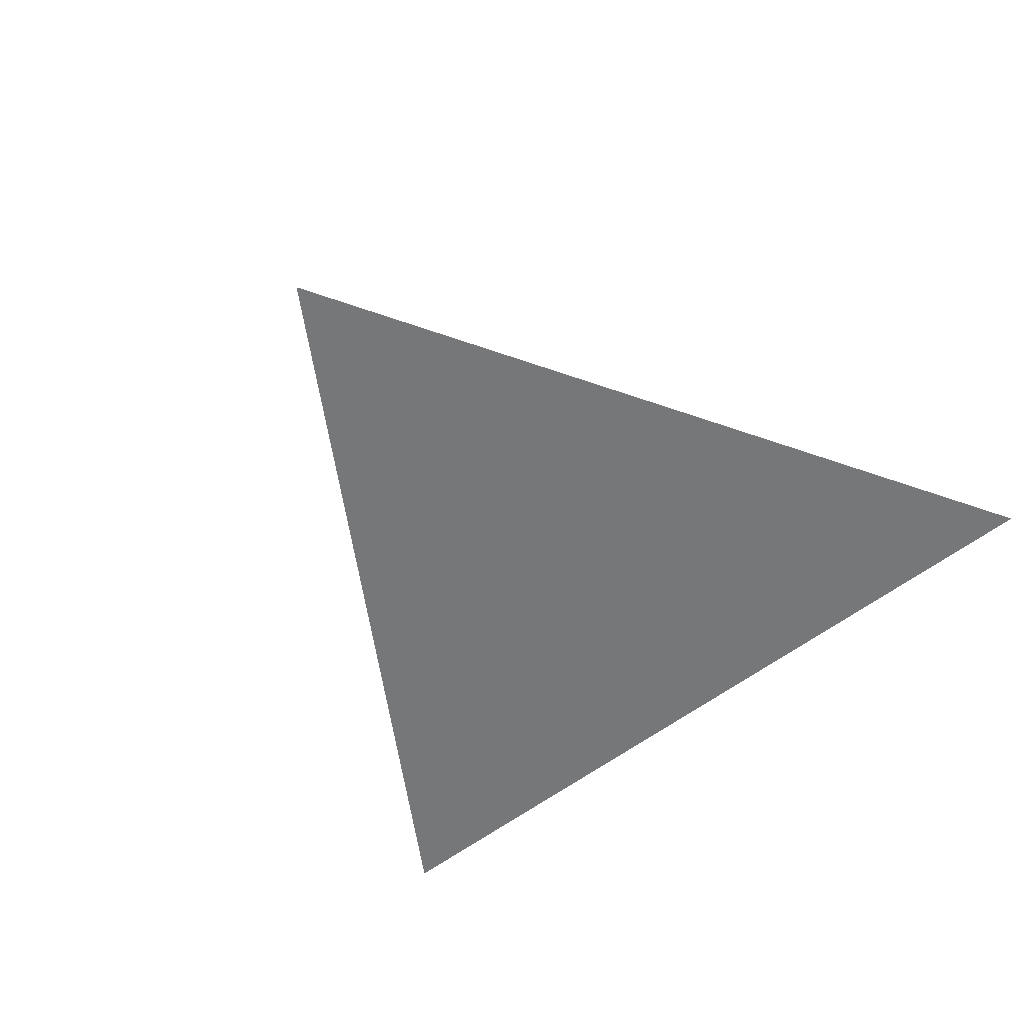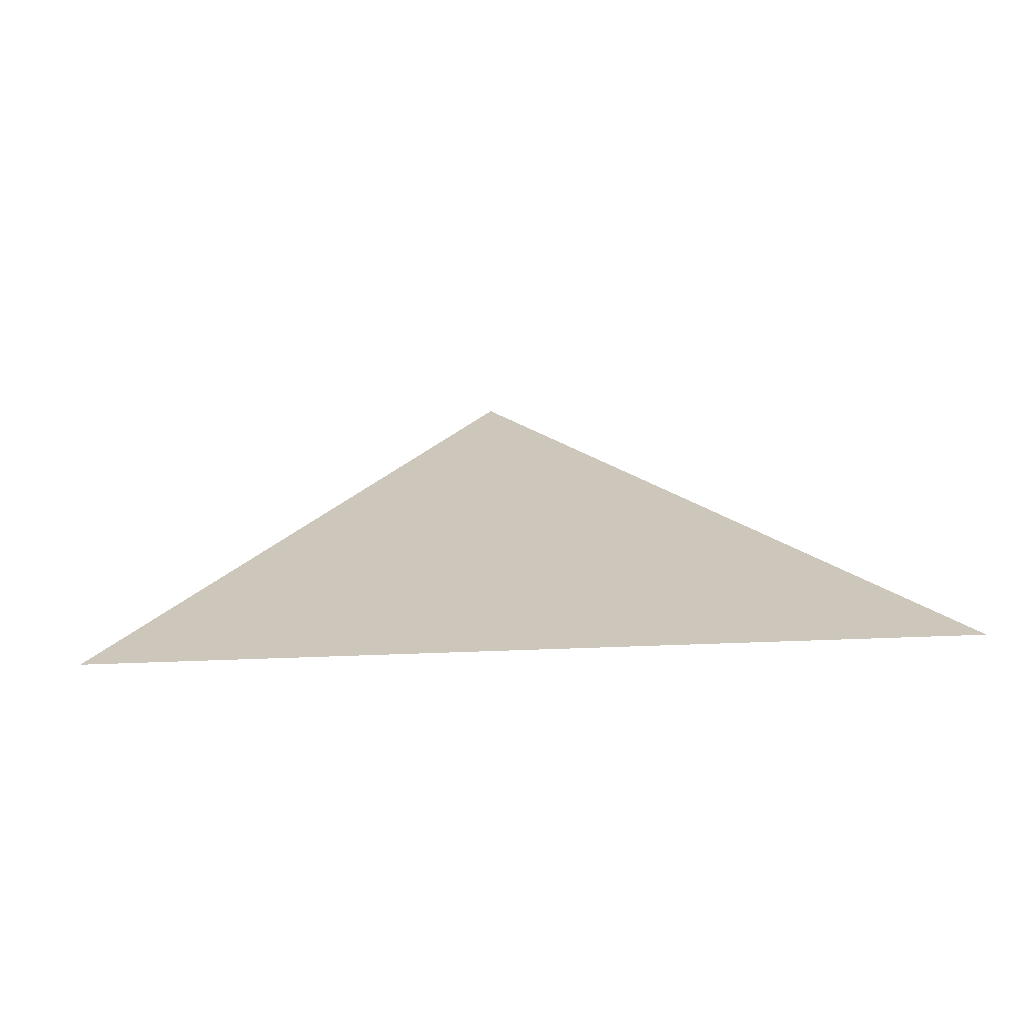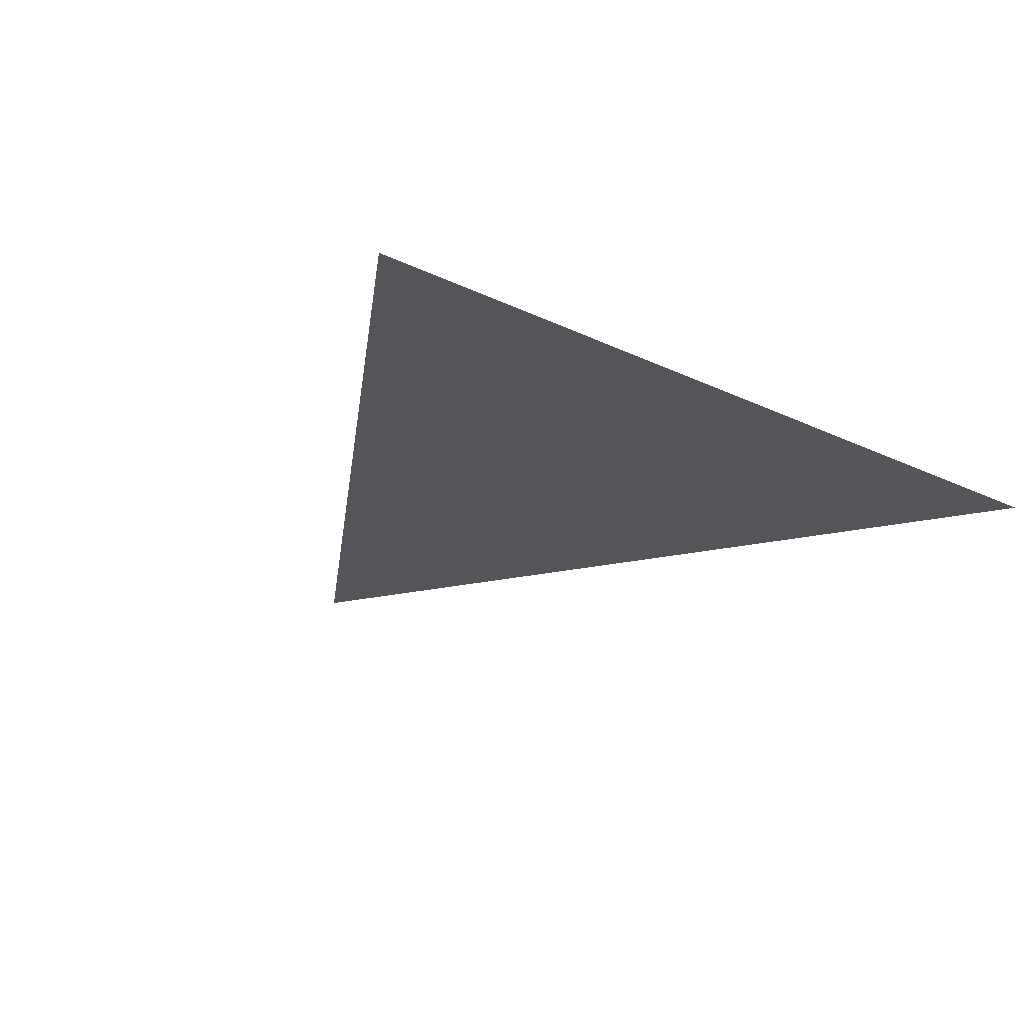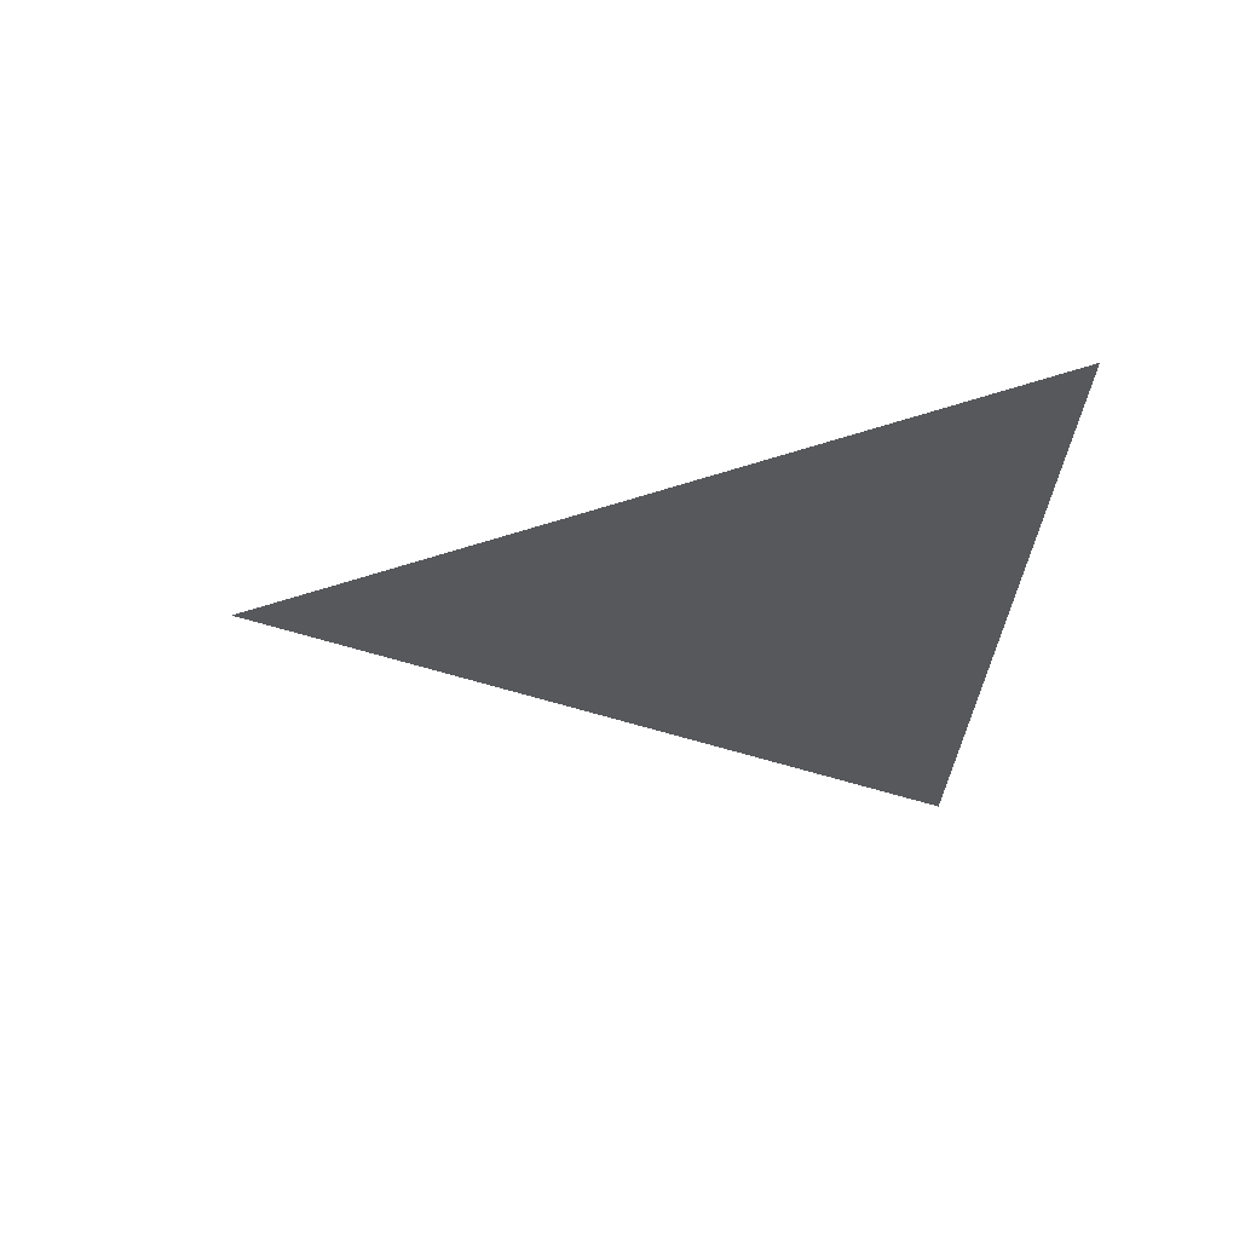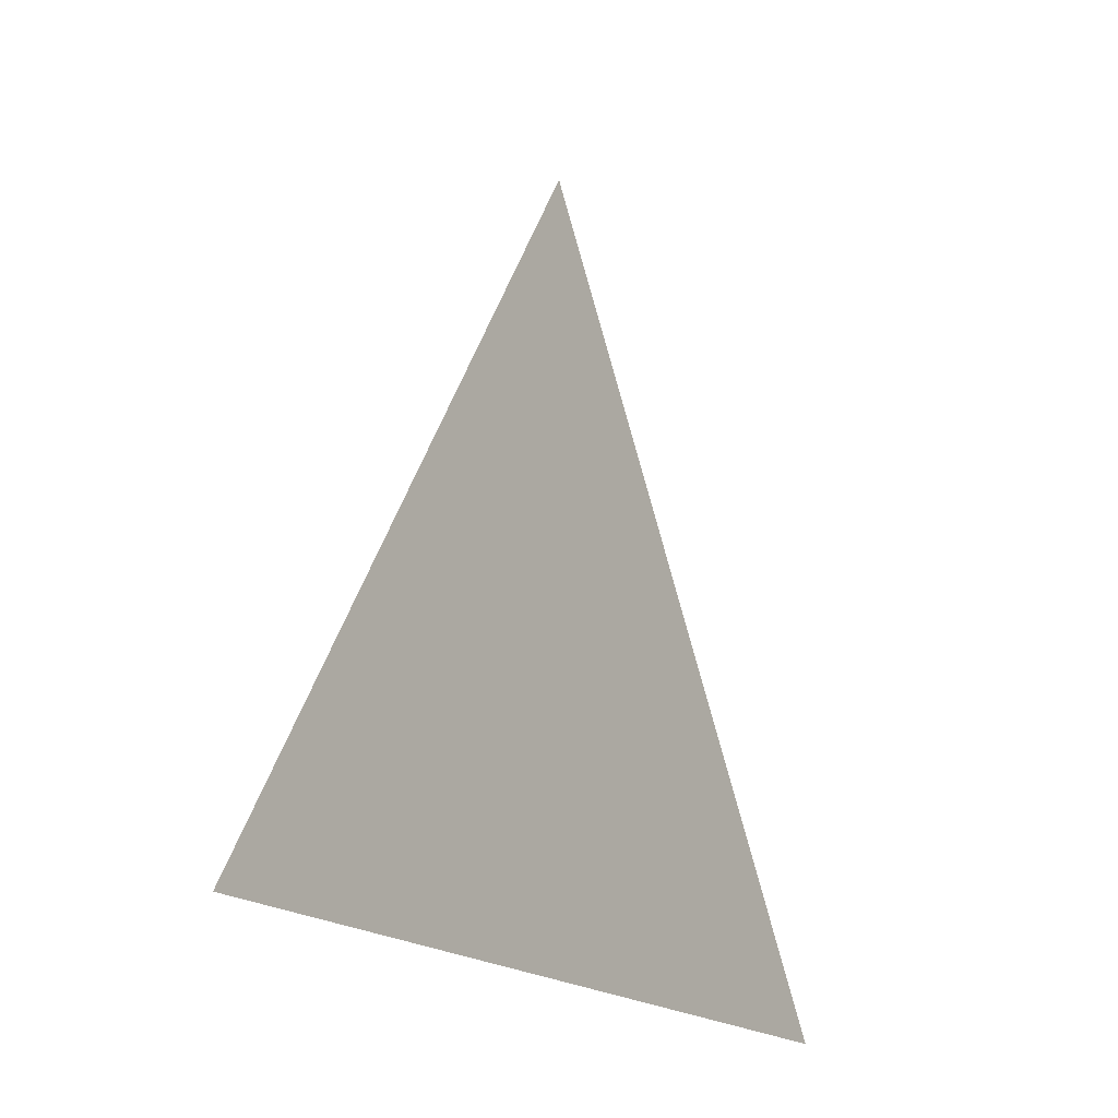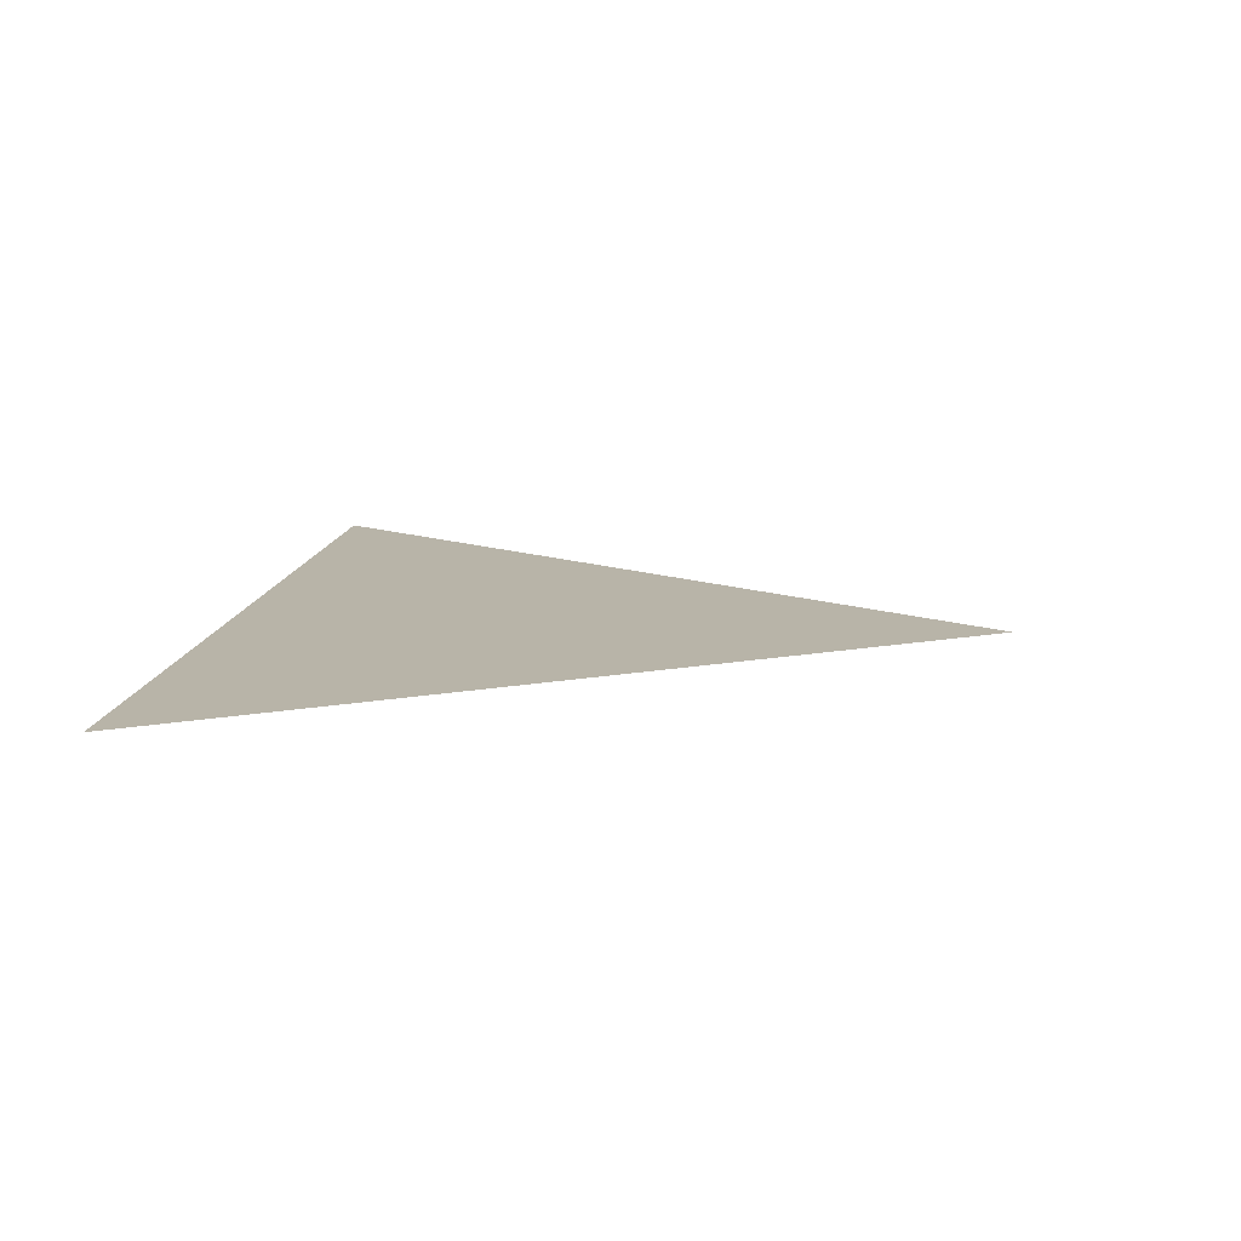
<metadata>
{"format":"obj","ext":"obj","renderer":"f3d","projection":"perspective","resolution":1024,"background":"white","views":[{"elev":-57.0,"azim":-141.2,"up":"+Z"},{"elev":21.4,"azim":-4.4,"up":"+Z"},{"elev":-24.0,"azim":-38.5,"up":"+Z"},{"elev":-27.7,"azim":-91.3,"up":"+Z"},{"elev":-18.7,"azim":122.5,"up":"+Y"},{"elev":13.0,"azim":97.5,"up":"+Z"}]}
</metadata>
<code>
g default
v -0.9879 -0.6363 0
v 0.9879 -0.6363 0
v 1e-06 1.005 0
g pPlane1
f 1 2 3

</code>
